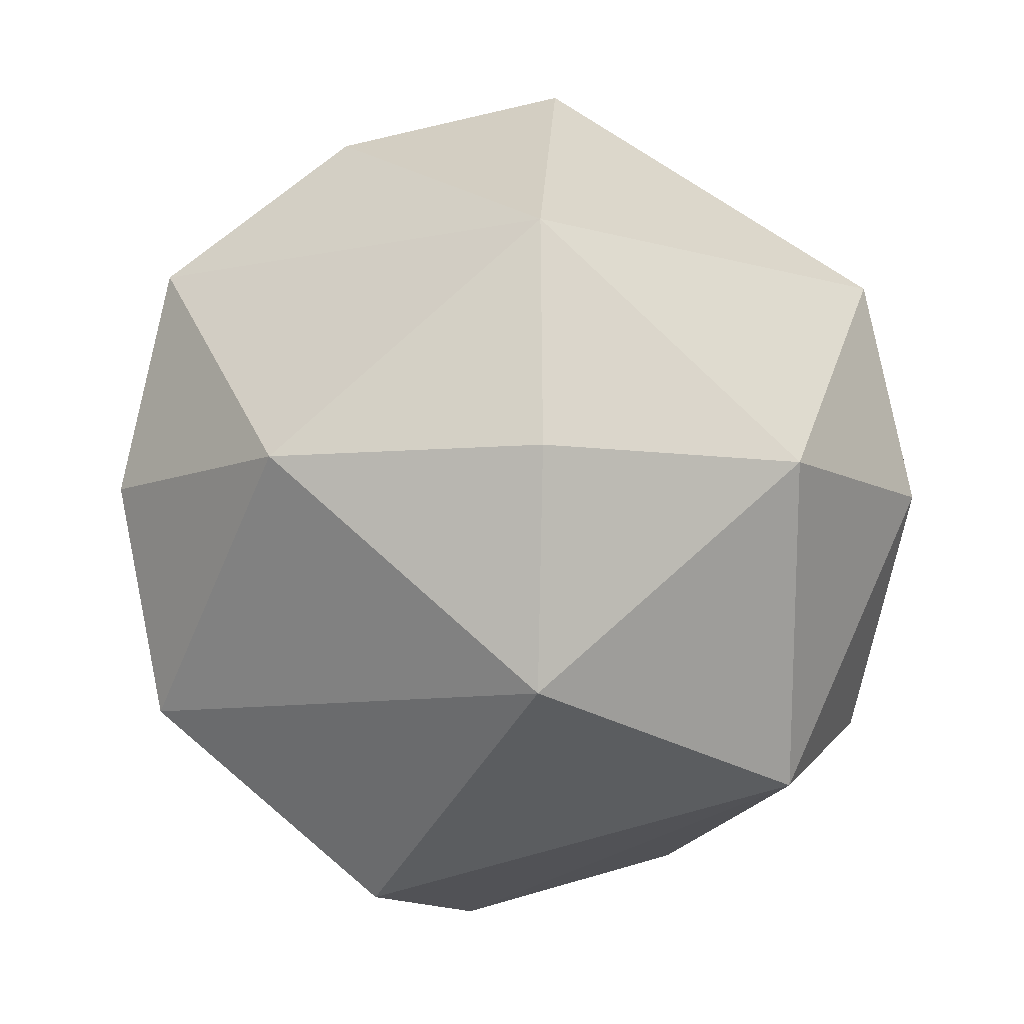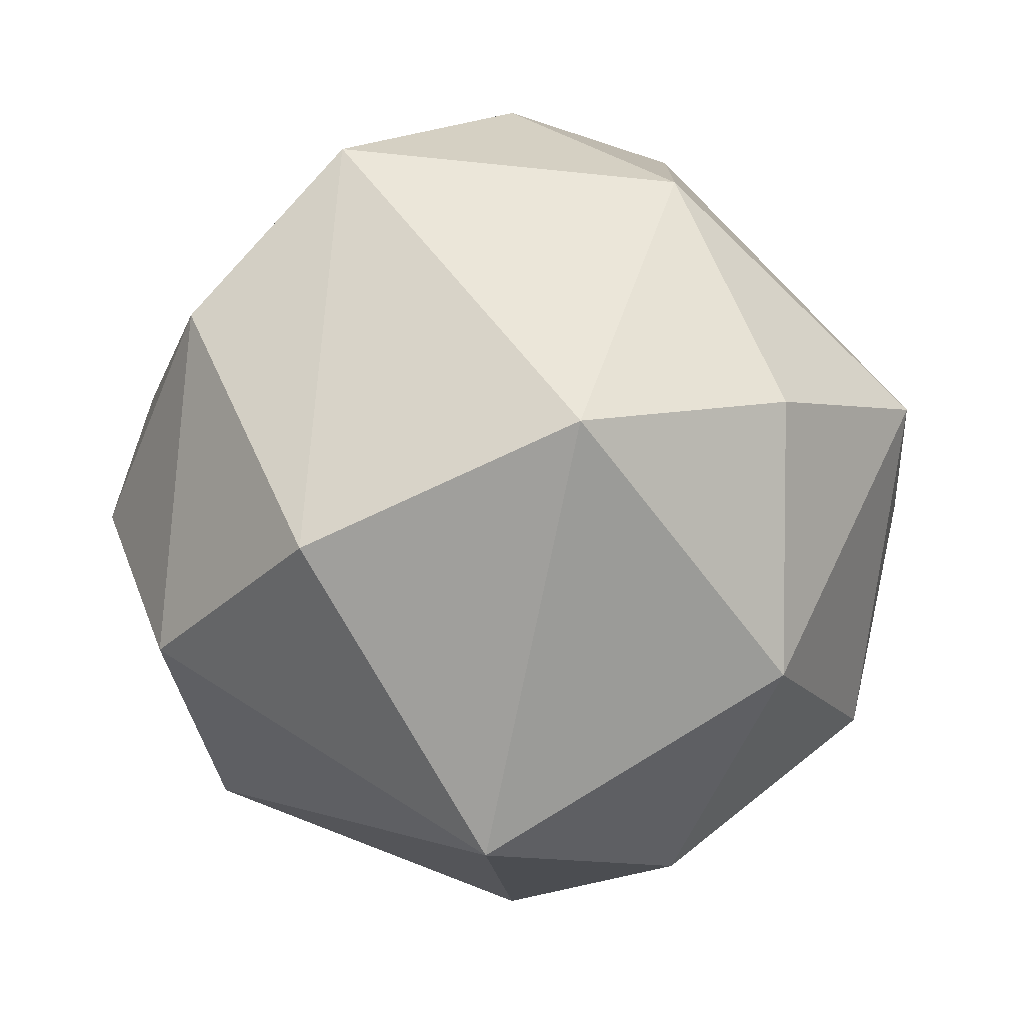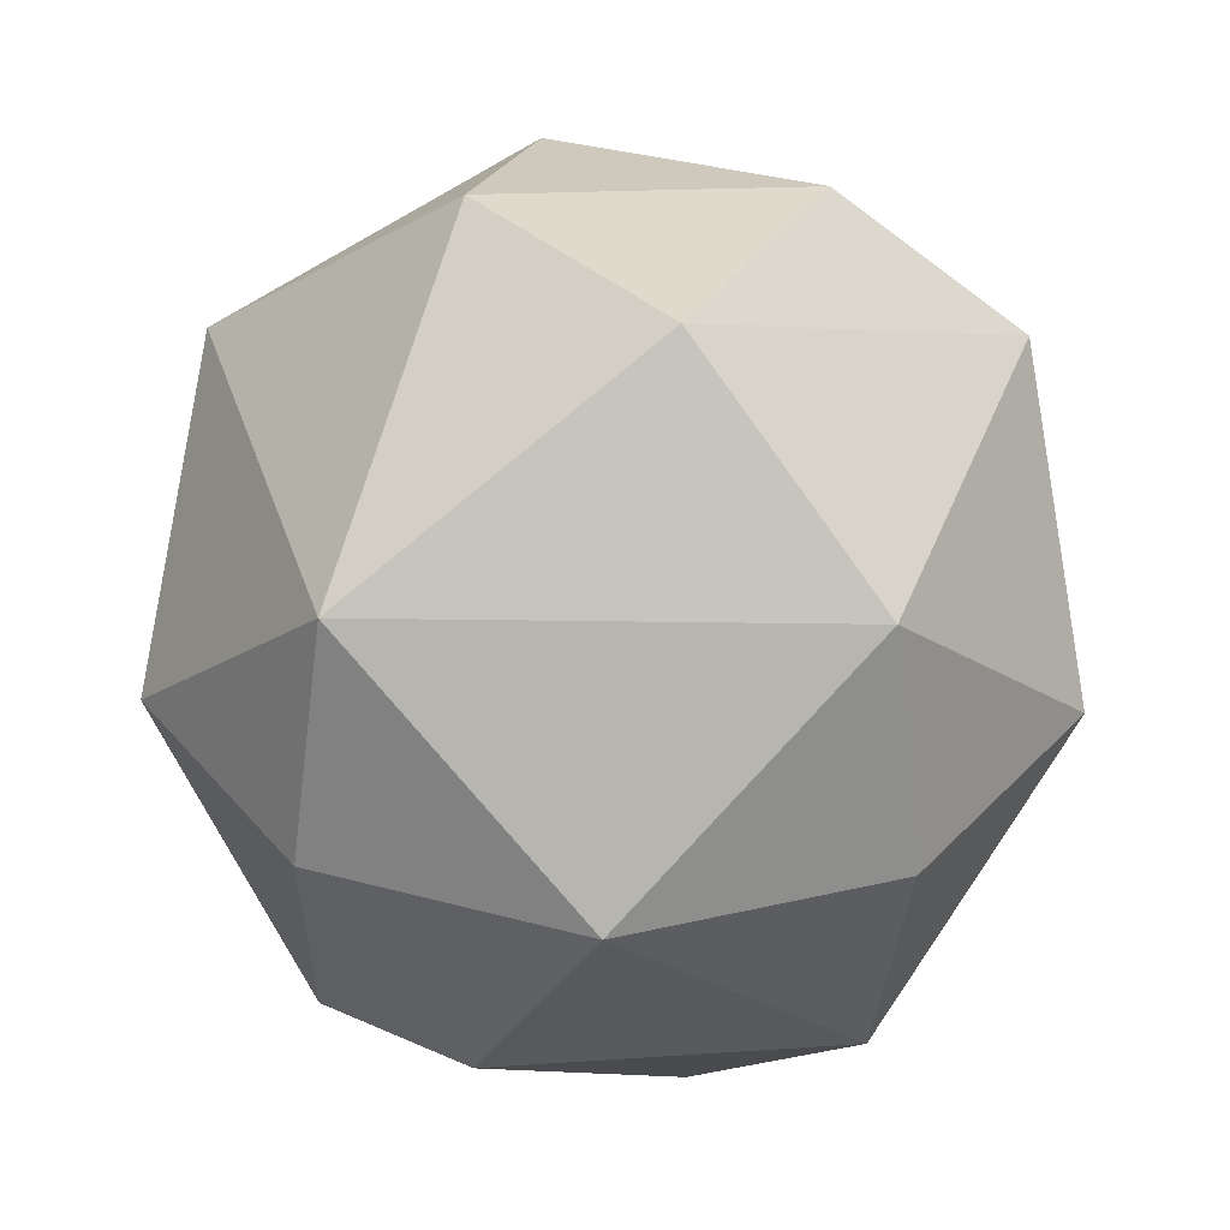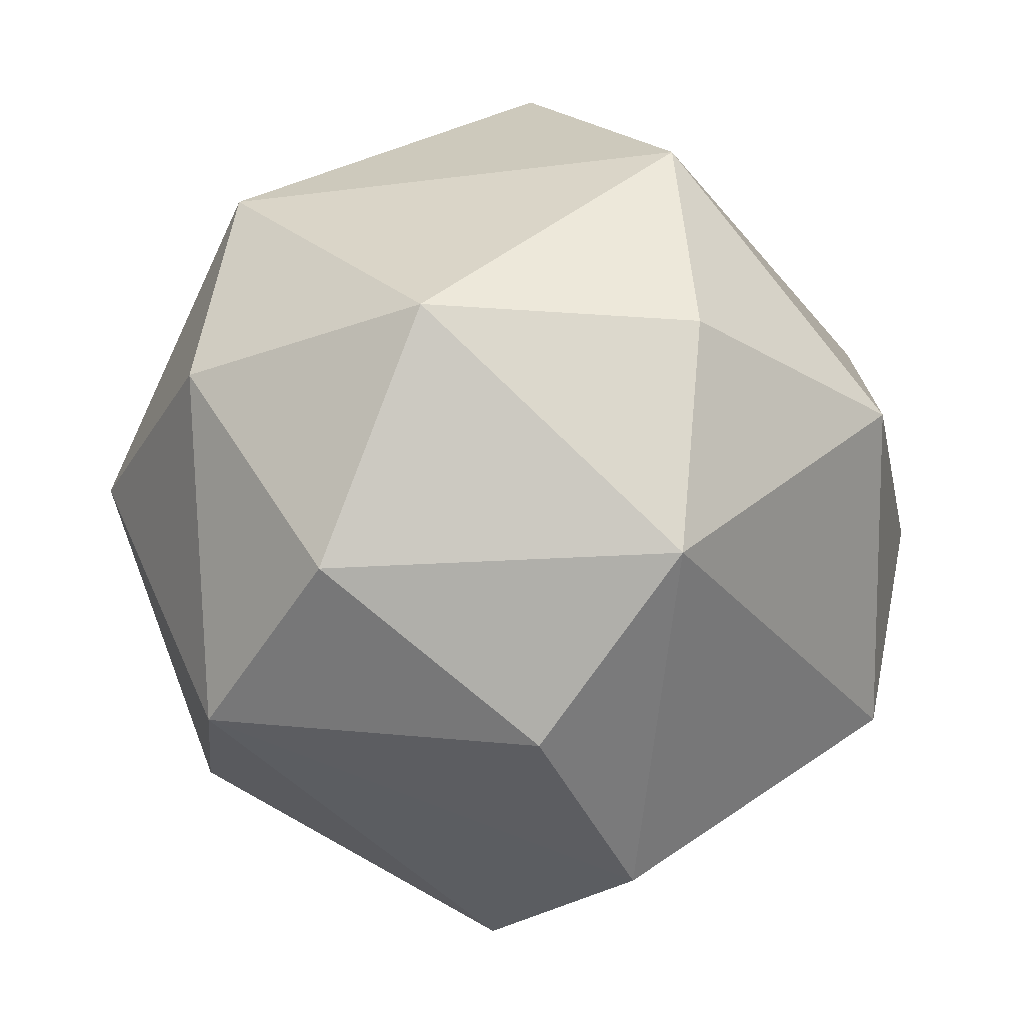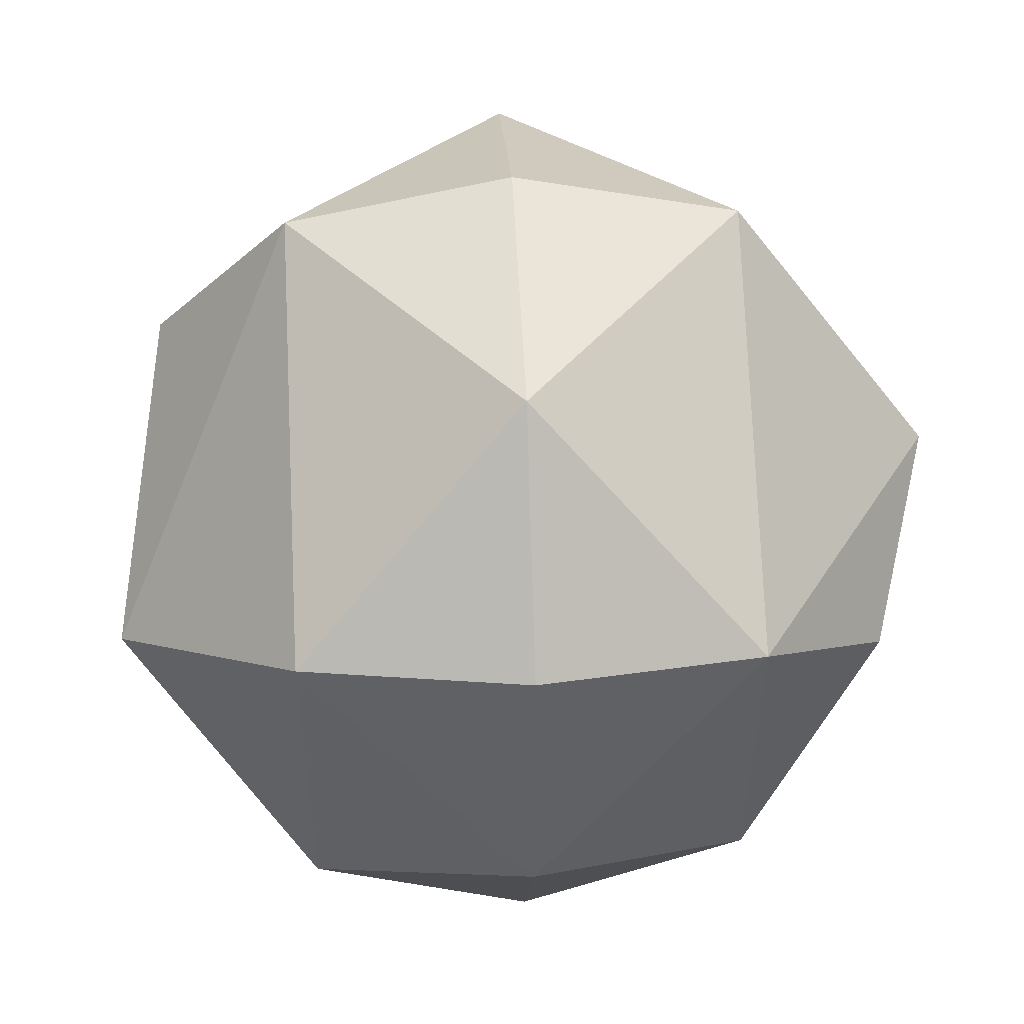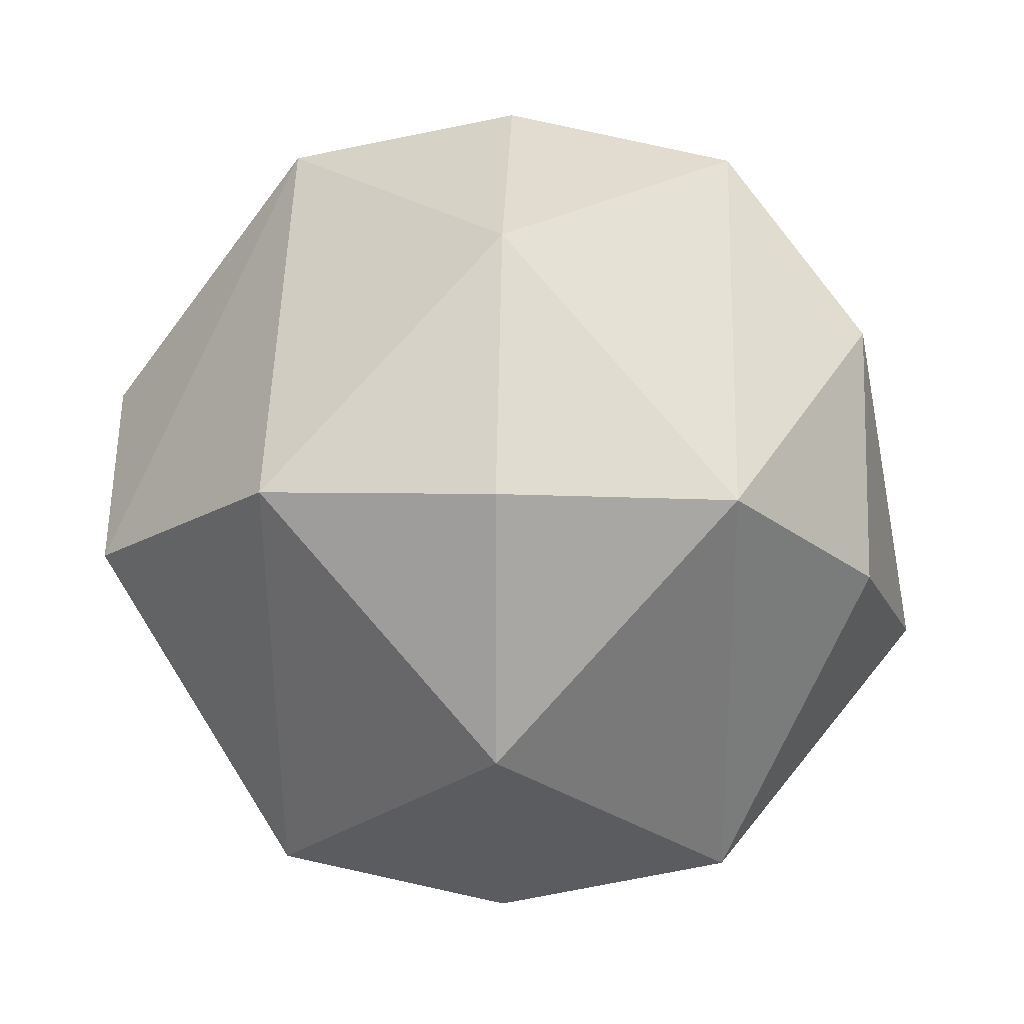
<metadata>
{"format":"obj","ext":"obj","renderer":"f3d","projection":"perspective","resolution":1024,"background":"white","views":[{"elev":-8.3,"azim":140.2,"up":"+Y"},{"elev":4.8,"azim":-130.2,"up":"+Z"},{"elev":36.7,"azim":-106.7,"up":"+Y"},{"elev":-27.6,"azim":-96.5,"up":"+Y"},{"elev":40.2,"azim":-93.1,"up":"+Z"},{"elev":15.8,"azim":92.1,"up":"+Z"}]}
</metadata>
<code>
o Icosphere_Icosphere.001
v 0.8721 0.3912 -0.1343
v 1.002 1.057 0.7448
v 0.5391 1.057 0.4113
v 0.7132 1.057 -0.1319
v 1.284 1.057 -0.1343
v 1.462 1.057 0.4076
v 1.048 1.313 0.1114
v 0.9519 0.2316 0.4076
v 0.998 0.4875 0.7448
v 1.461 0.4875 0.4113
v 1.228 0.2515 0.2595
v 0.7141 0.3097 0.2595
v 0.5379 0.4875 0.4076
v 0.6257 0.4864 -0.01243
v 1.287 0.4875 -0.1319
v 1.517 0.7723 0.4275
v 1.517 0.7723 0.09144
v 1 0.7723 0.8033
v 1.32 0.7723 0.6995
v 0.4828 0.7723 0.4275
v 0.6803 0.7723 0.6995
v 0.6803 0.7723 -0.1805
v 0.4828 0.7723 0.09144
v 1.32 0.7723 -0.1805
v 1 0.7723 -0.2844
v 1.088 1.235 0.5314
v 1.286 1.235 0.2595
v 0.7722 1.293 0.2595
f 8 12 1
f 8 1 11
f 1 14 22
f 10 16 19
f 9 18 21
f 13 20 23
f 1 22 25
f 15 24 17
f 2 6 26
f 3 2 28
f 4 3 28
f 5 4 7
f 6 5 27
f 27 5 7
f 7 4 28
f 28 26 7
f 28 2 26
f 26 27 7
f 26 6 27
f 17 5 6
f 17 24 5
f 25 4 5
f 25 22 4
f 23 3 4
f 23 20 3
f 21 2 3
f 21 18 2
f 19 6 2
f 19 16 6
f 24 25 5
f 24 15 25
f 15 1 25
f 22 23 4
f 22 14 23
f 14 13 23
f 20 21 3
f 20 13 21
f 13 9 21
f 18 19 2
f 18 9 19
f 9 10 19
f 16 17 6
f 16 10 17
f 10 15 17
f 11 1 15
f 1 12 14
f 12 13 14
f 12 8 13
f 8 9 13
f 10 11 15
f 8 11 9
f 11 10 9

</code>
